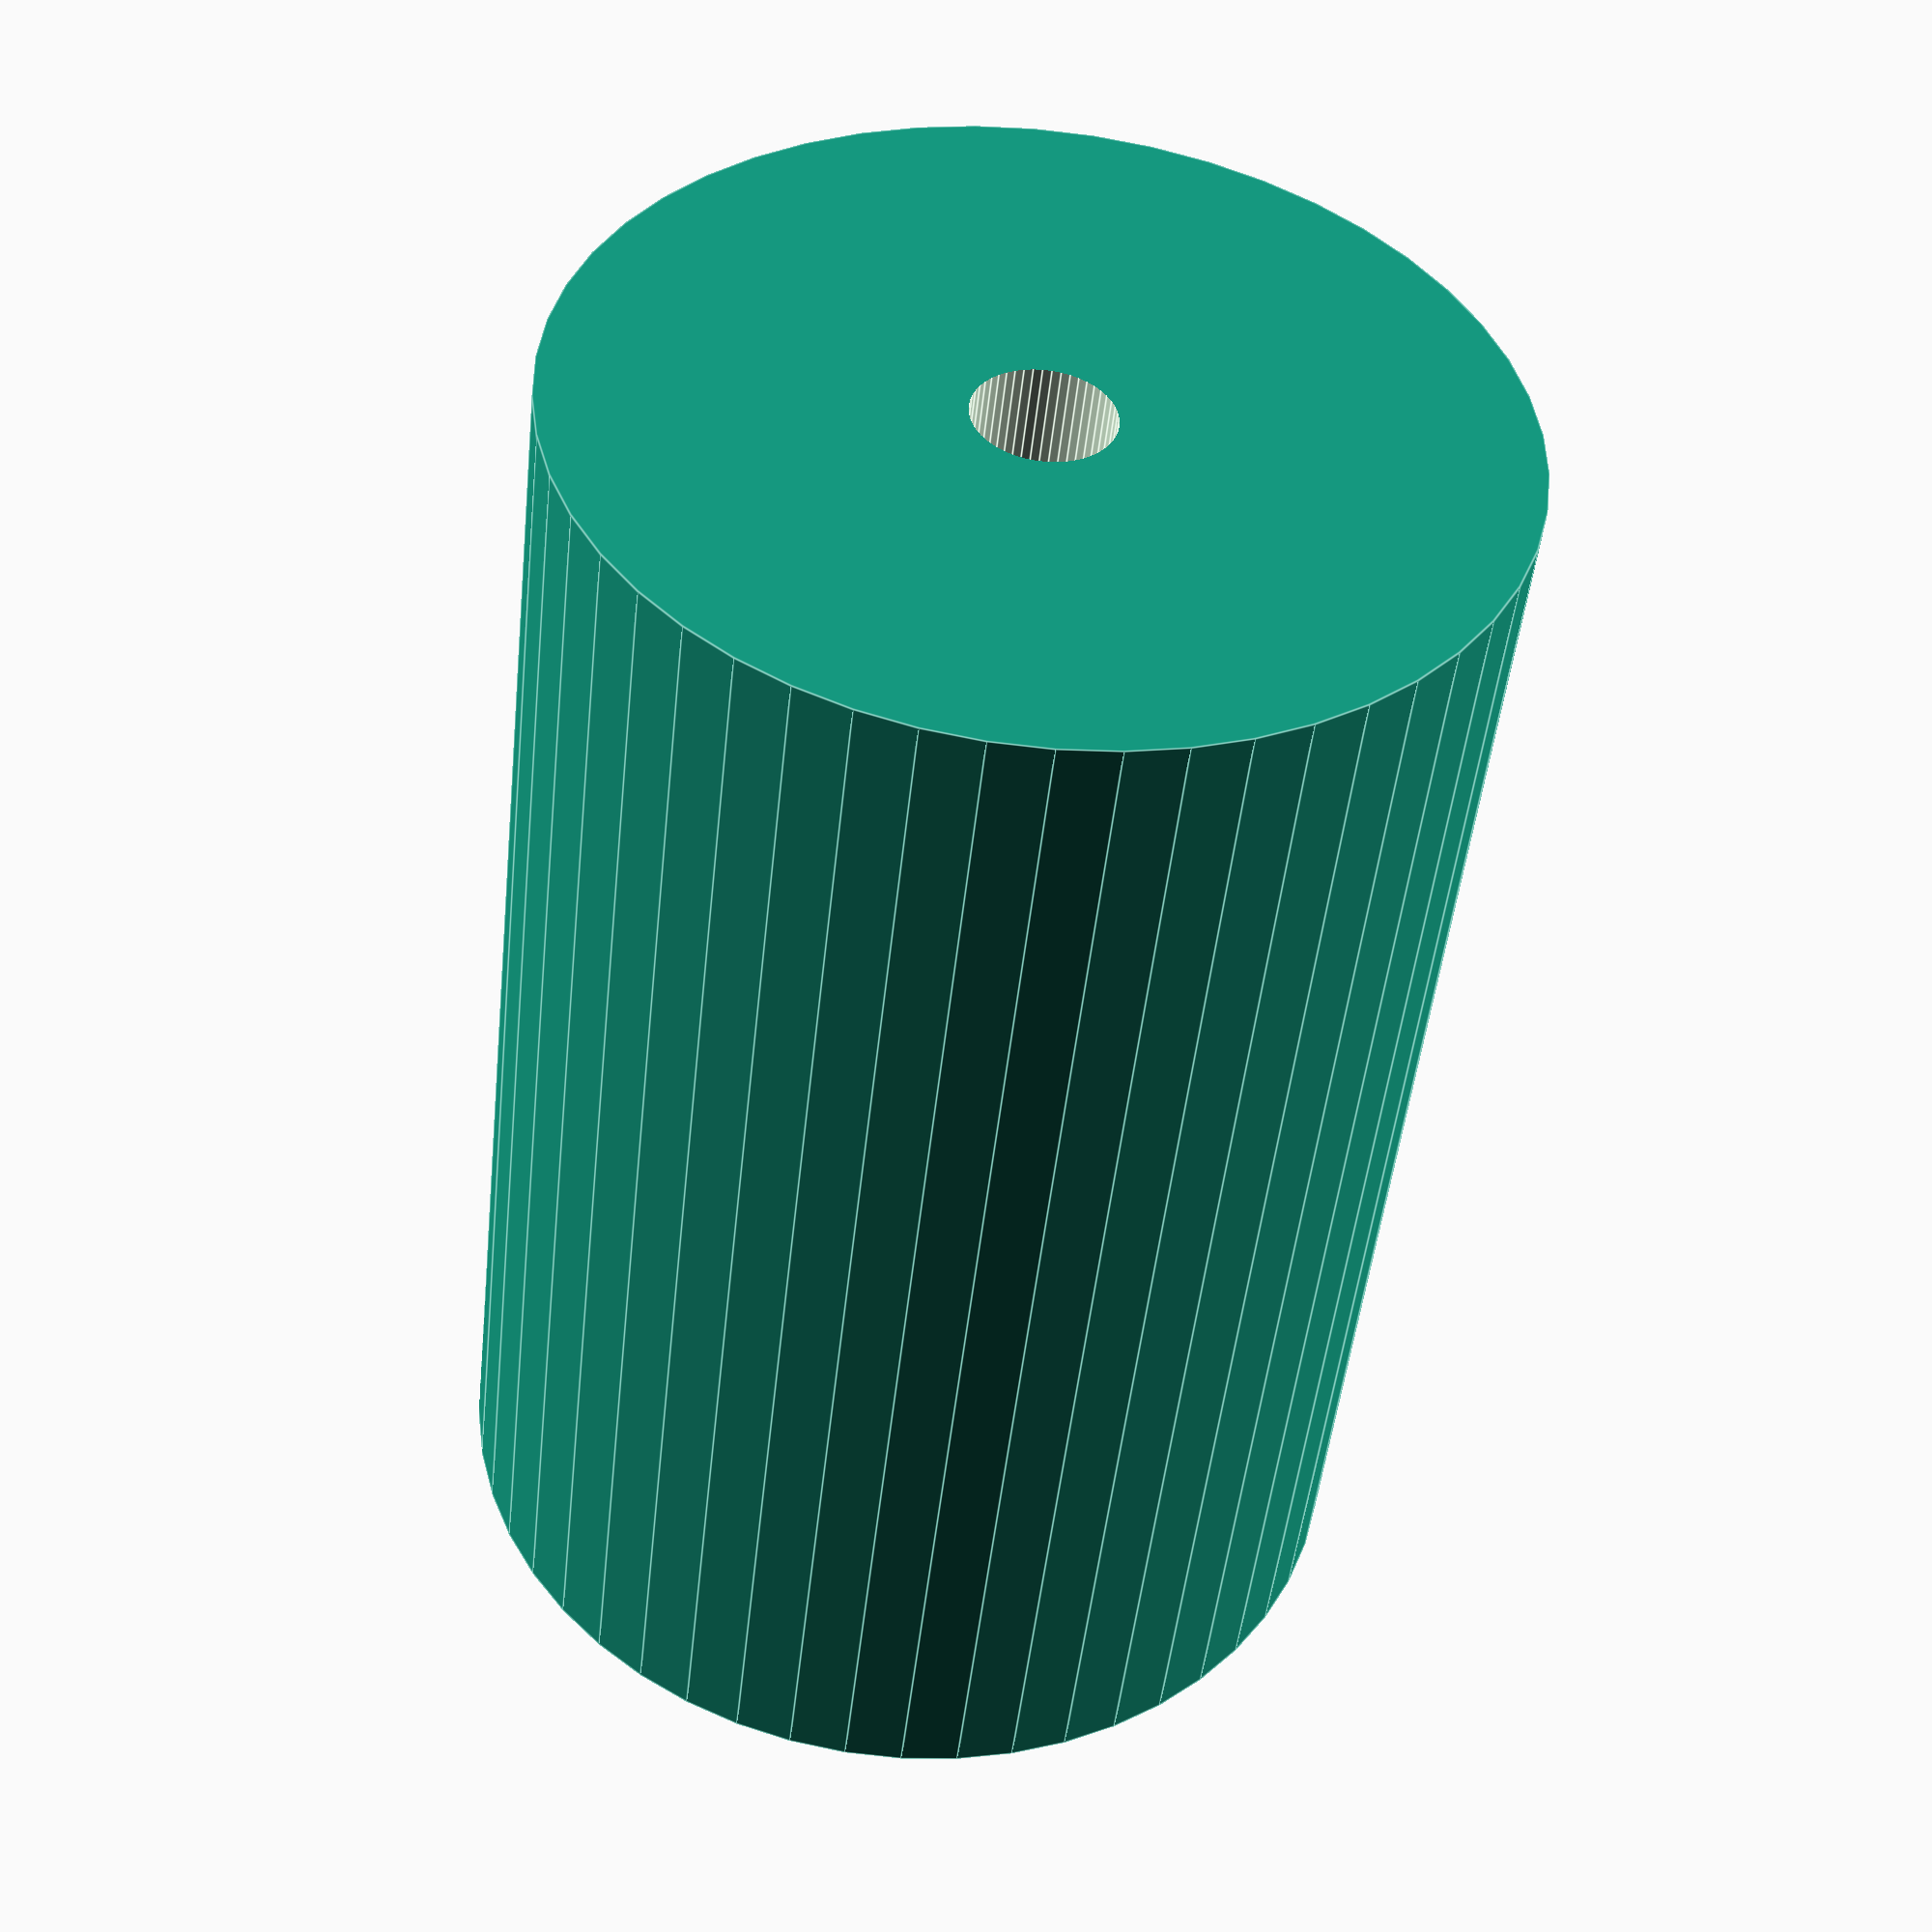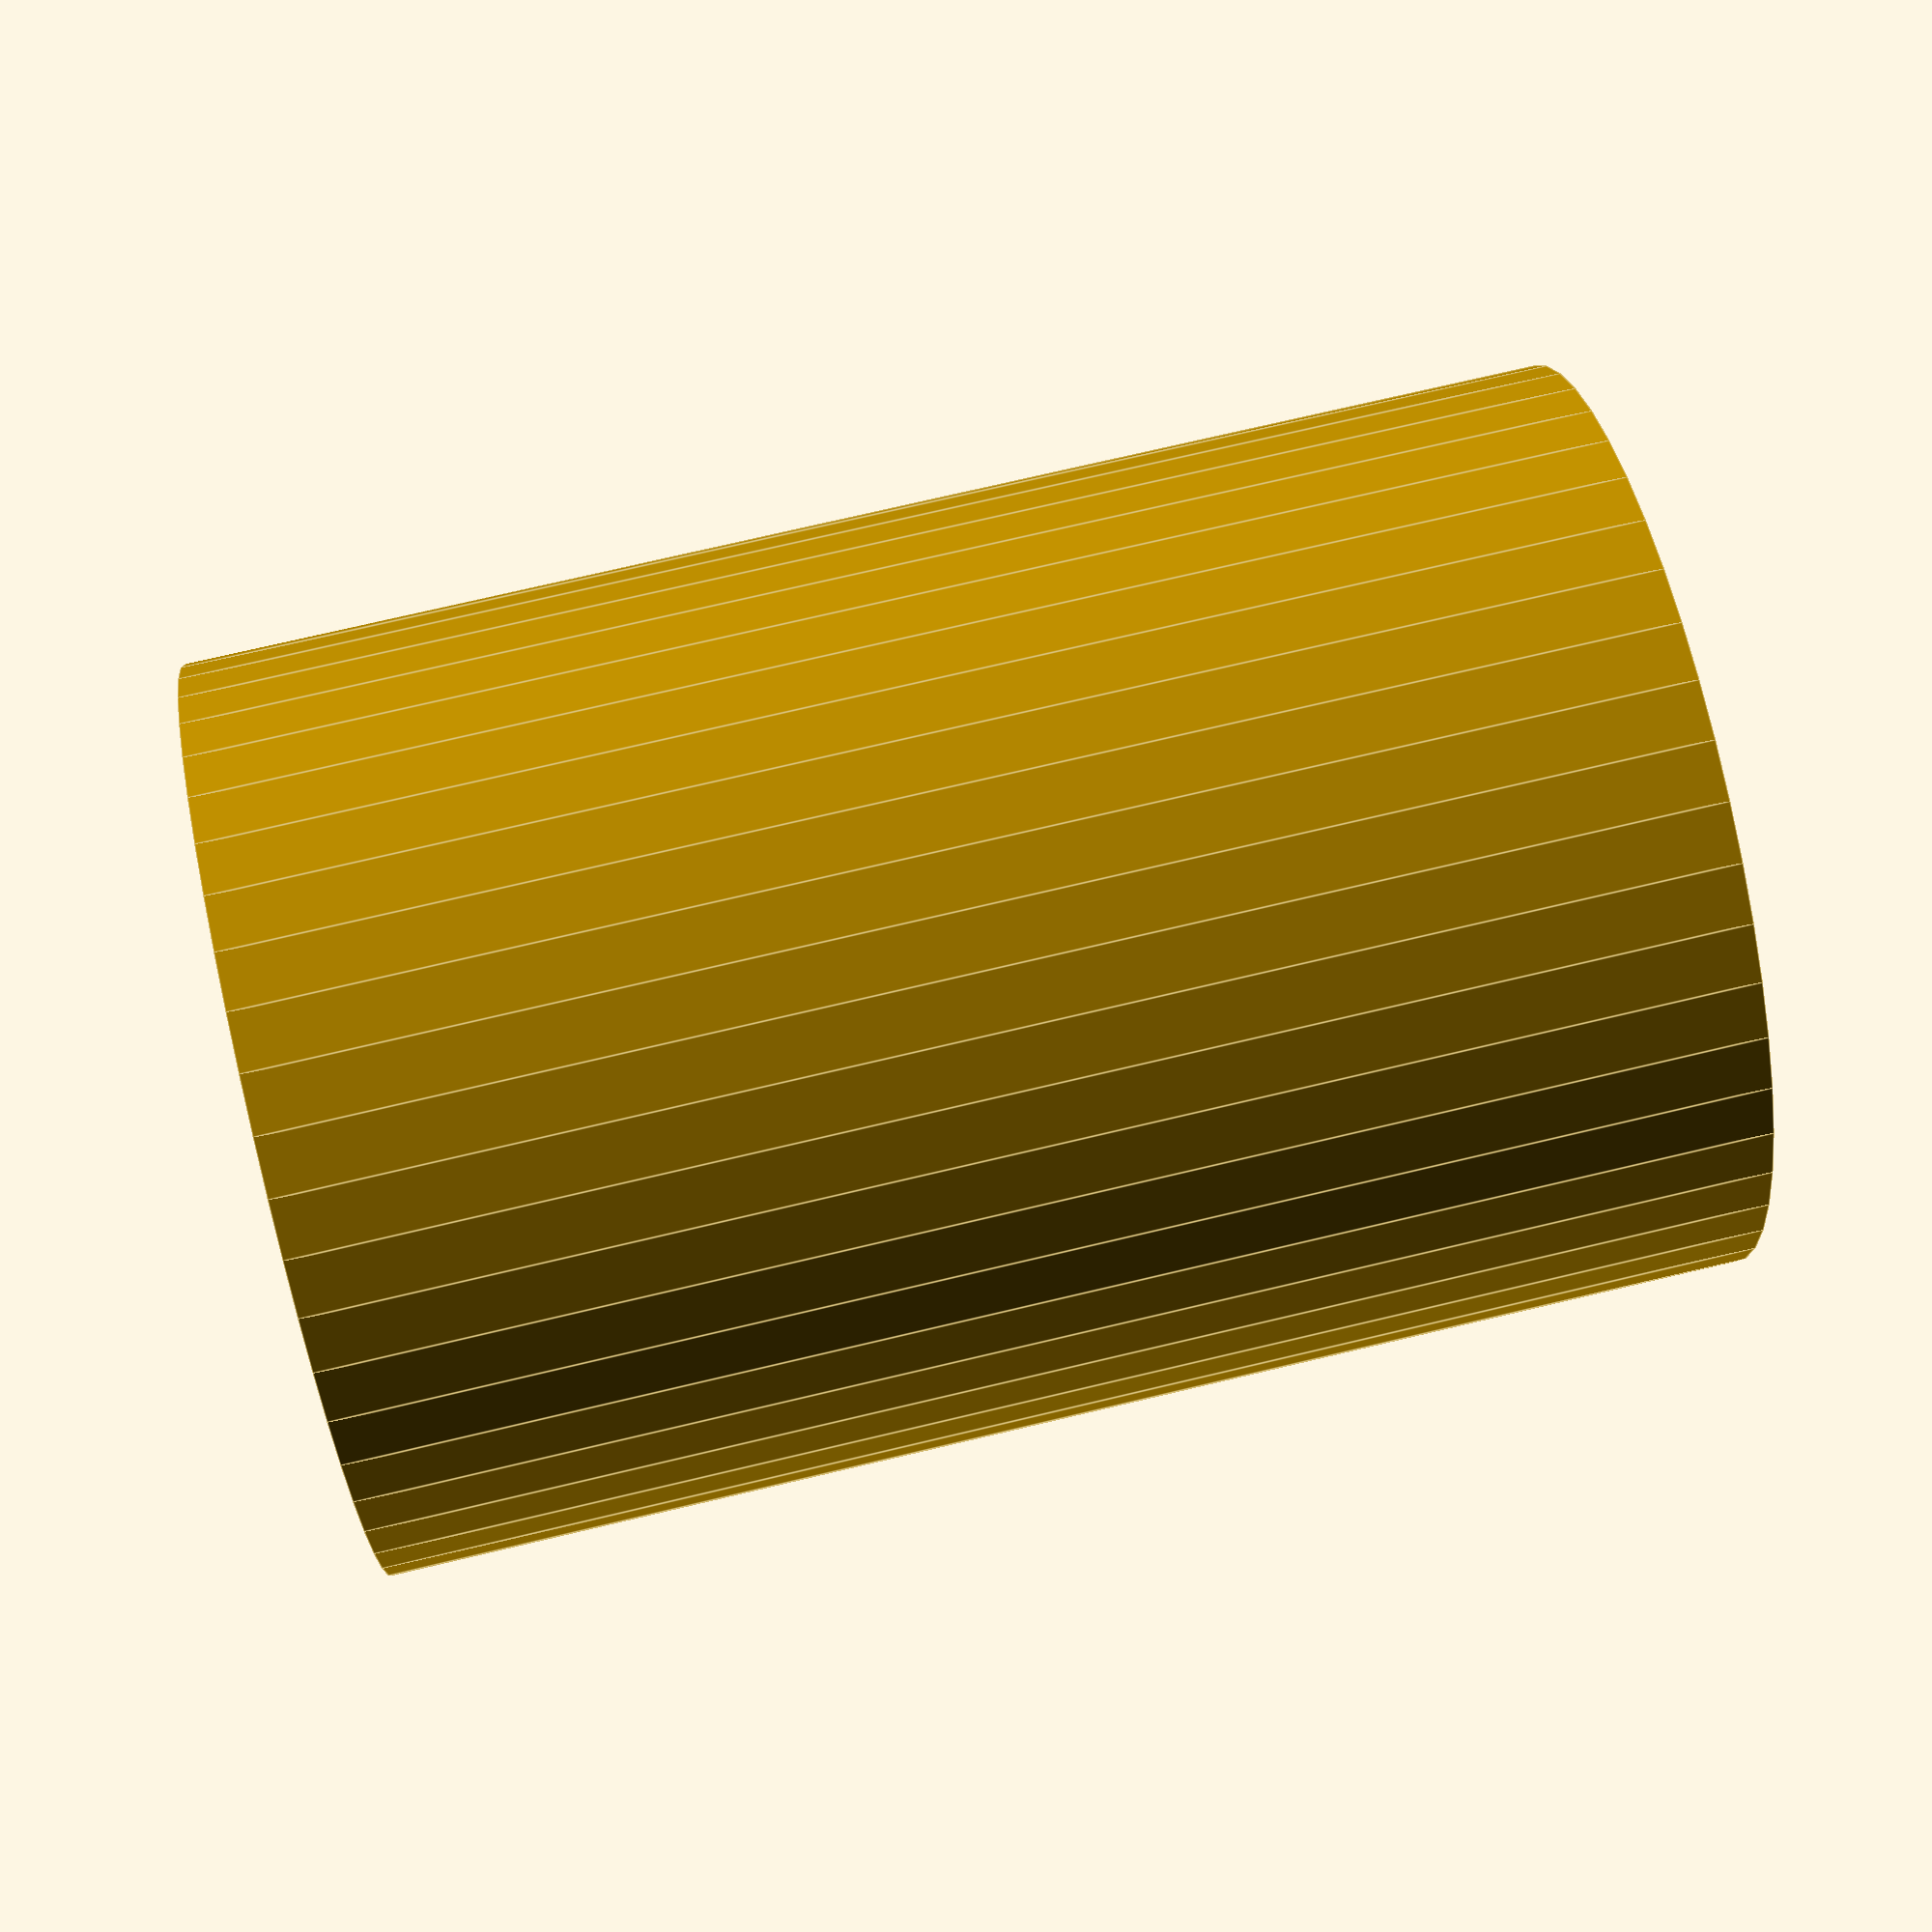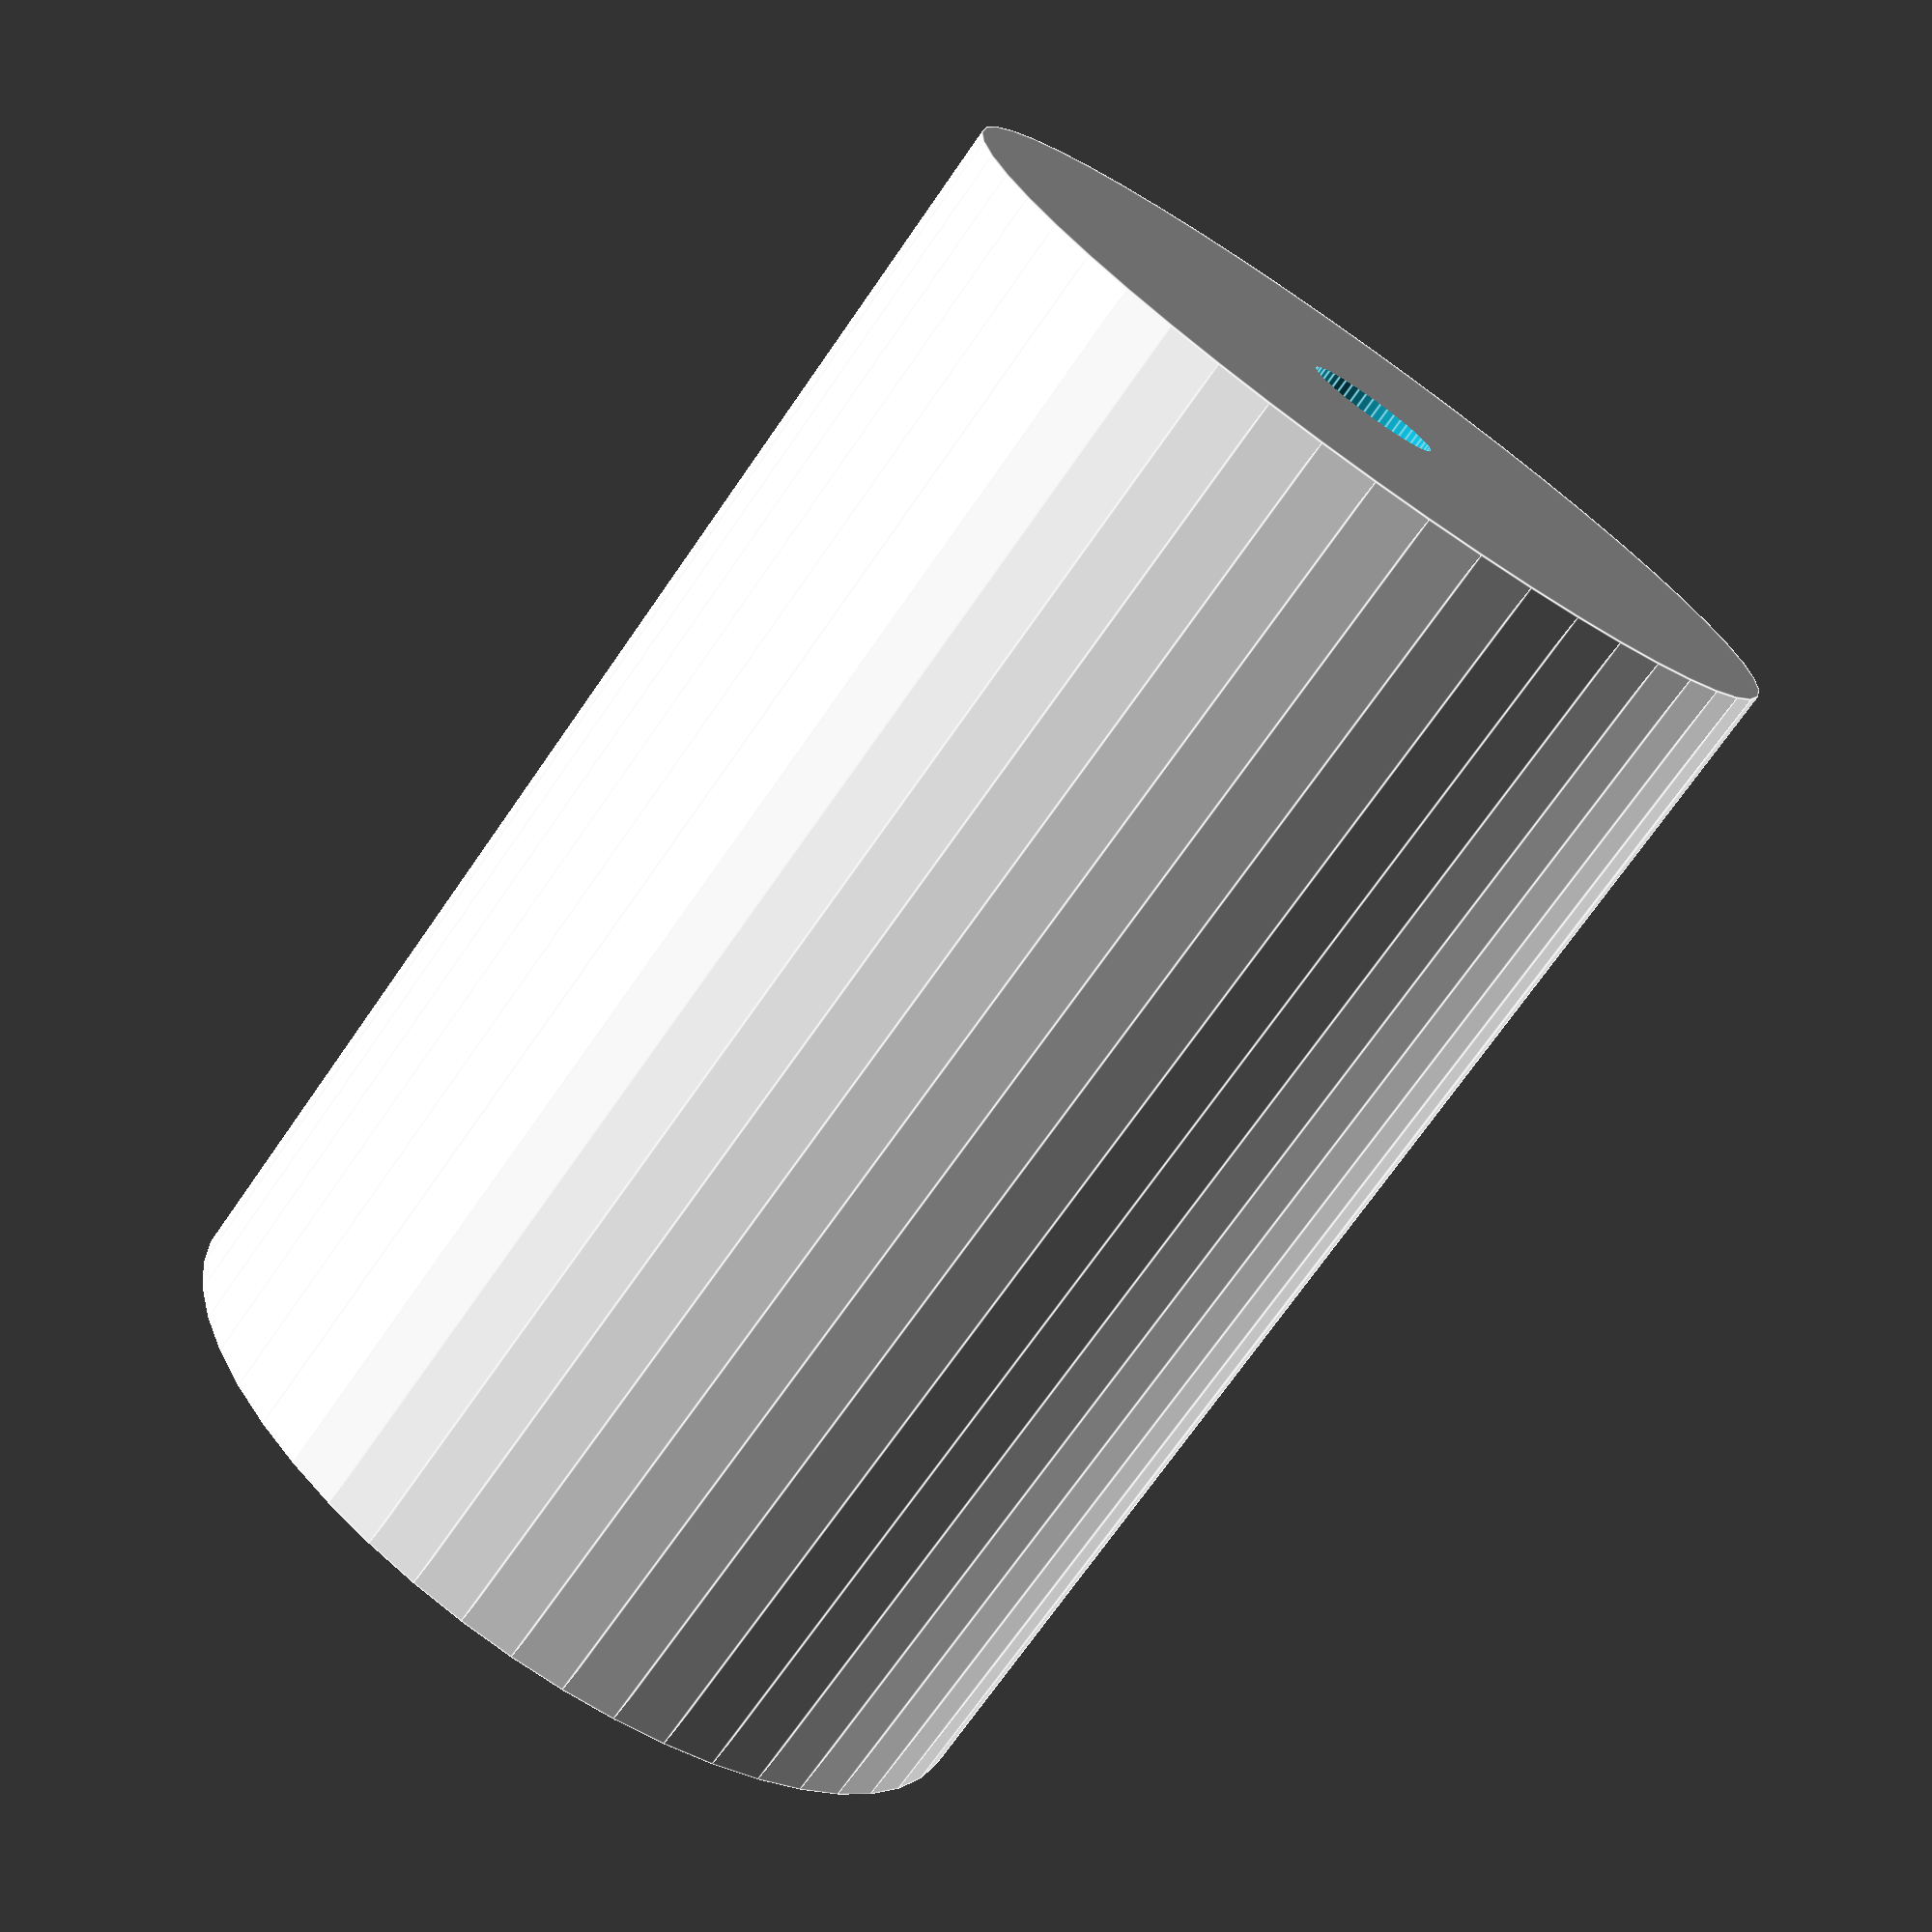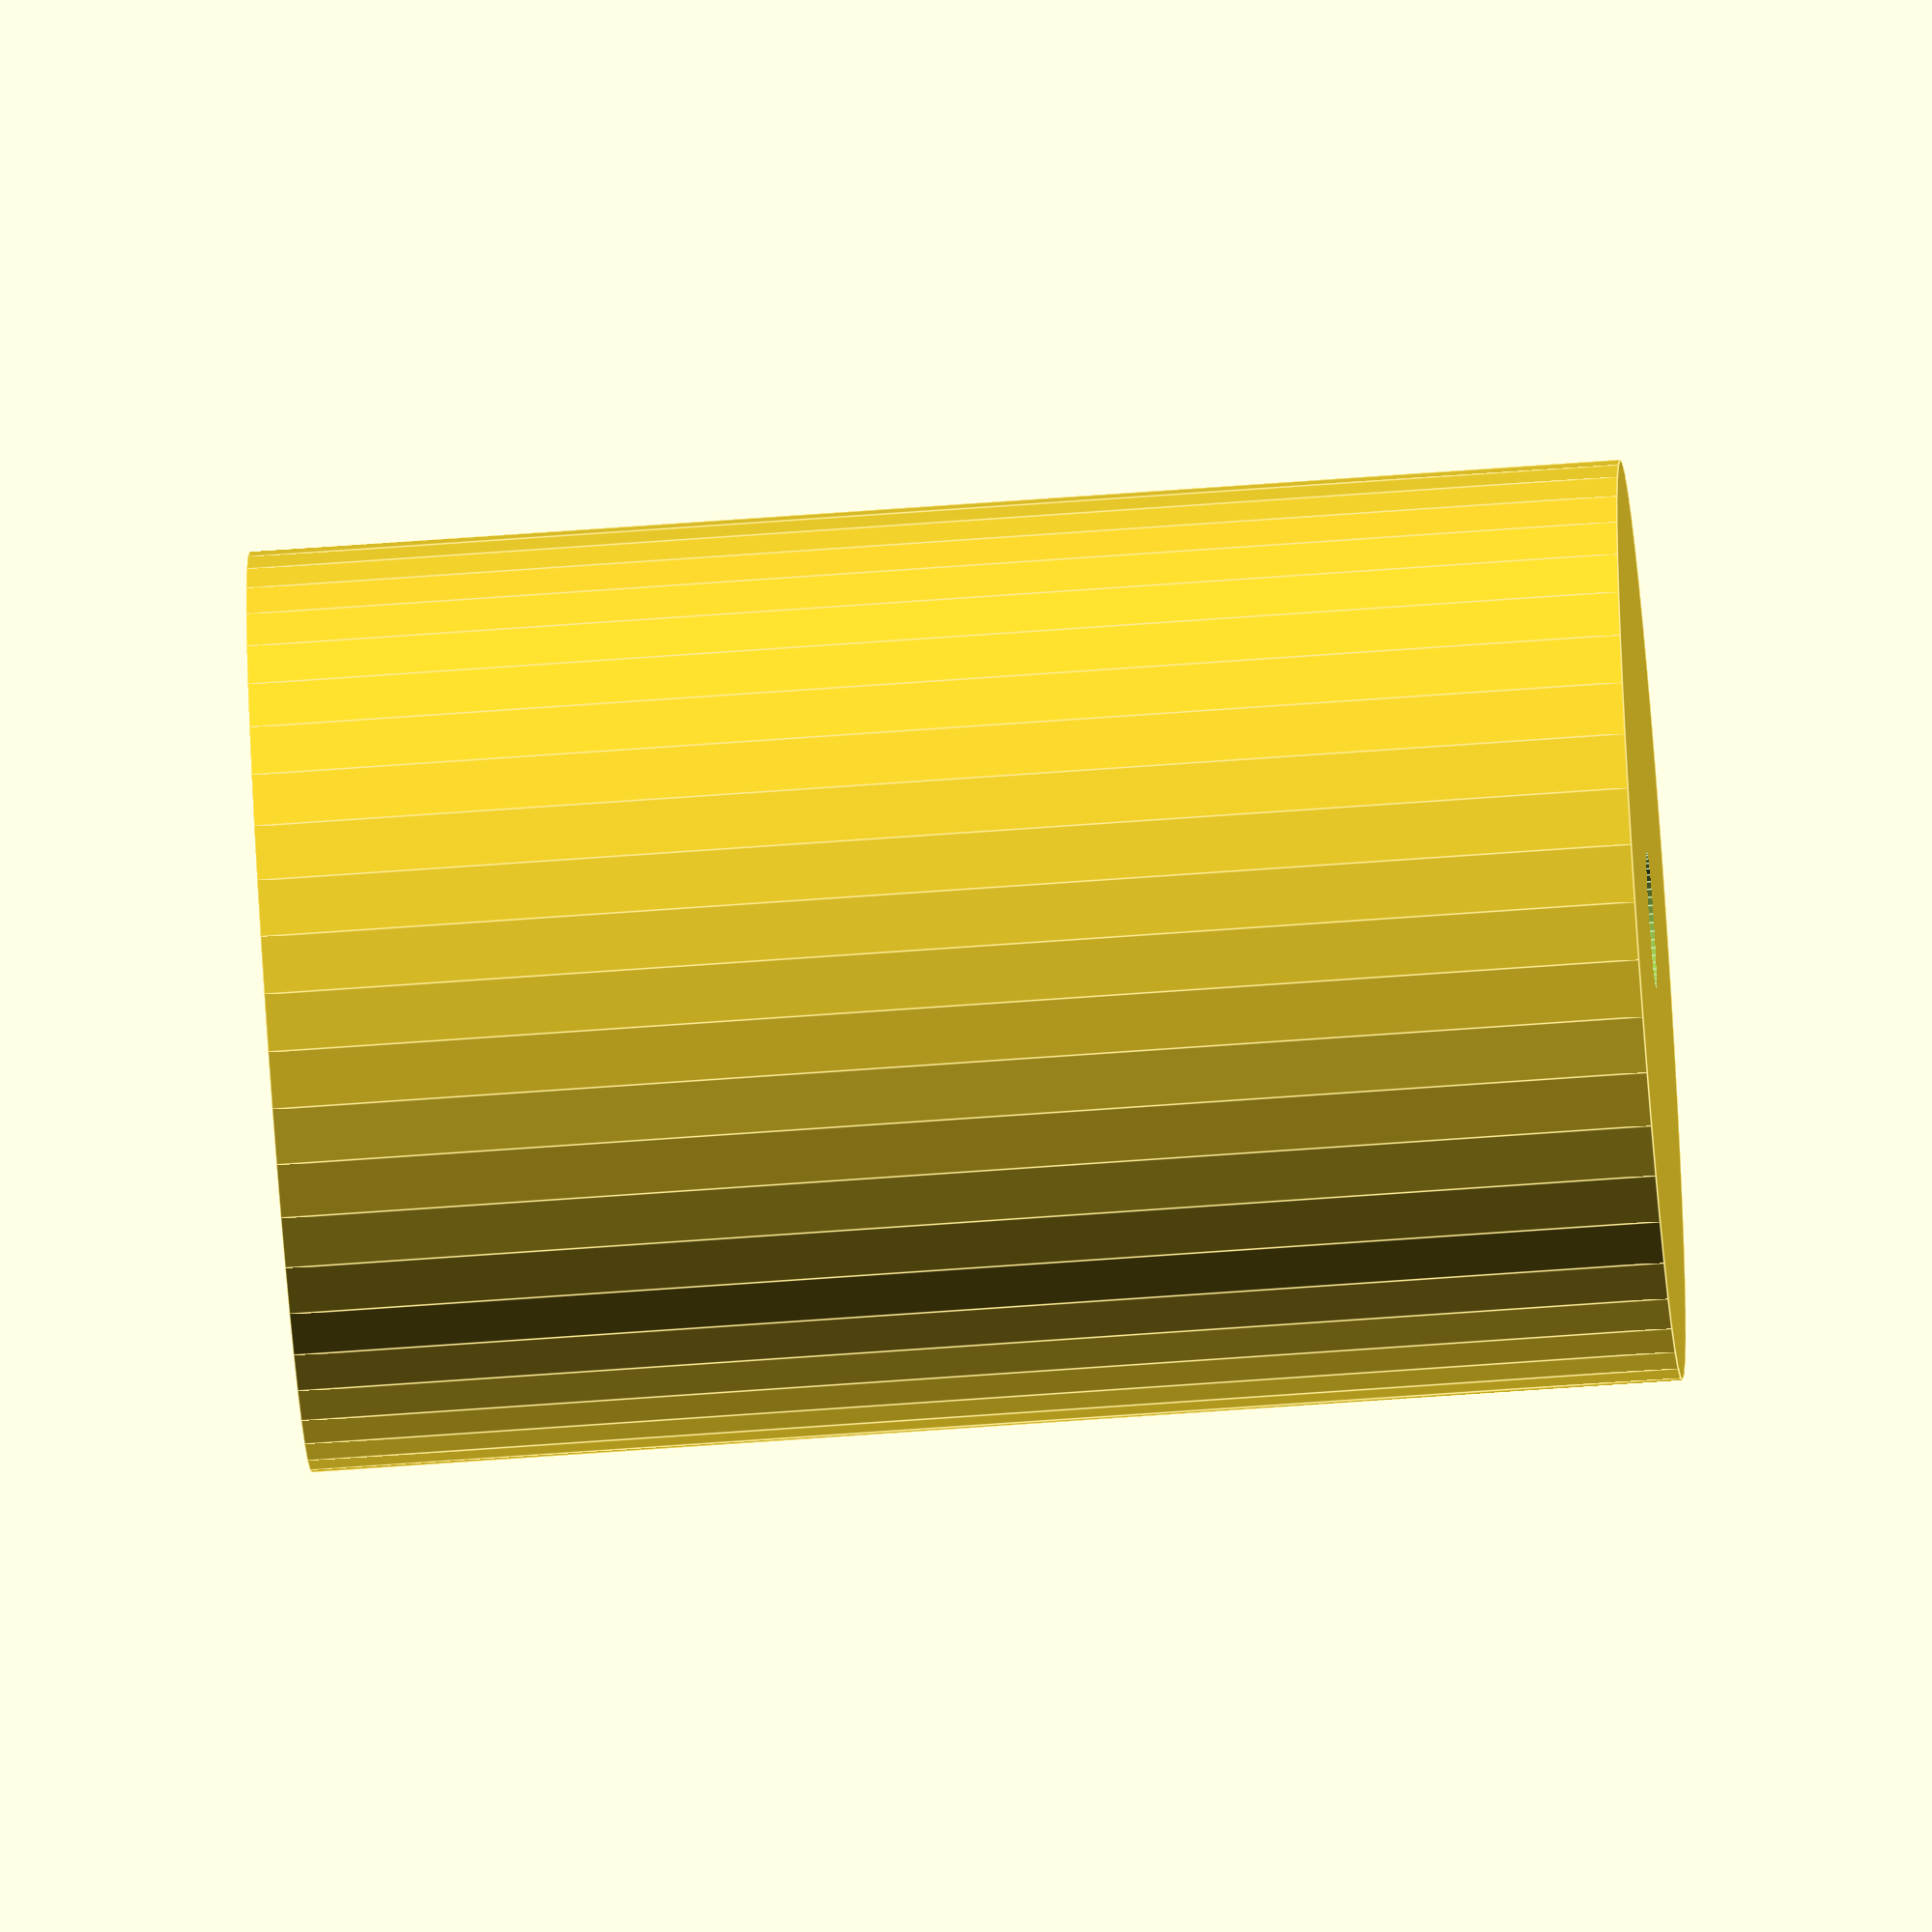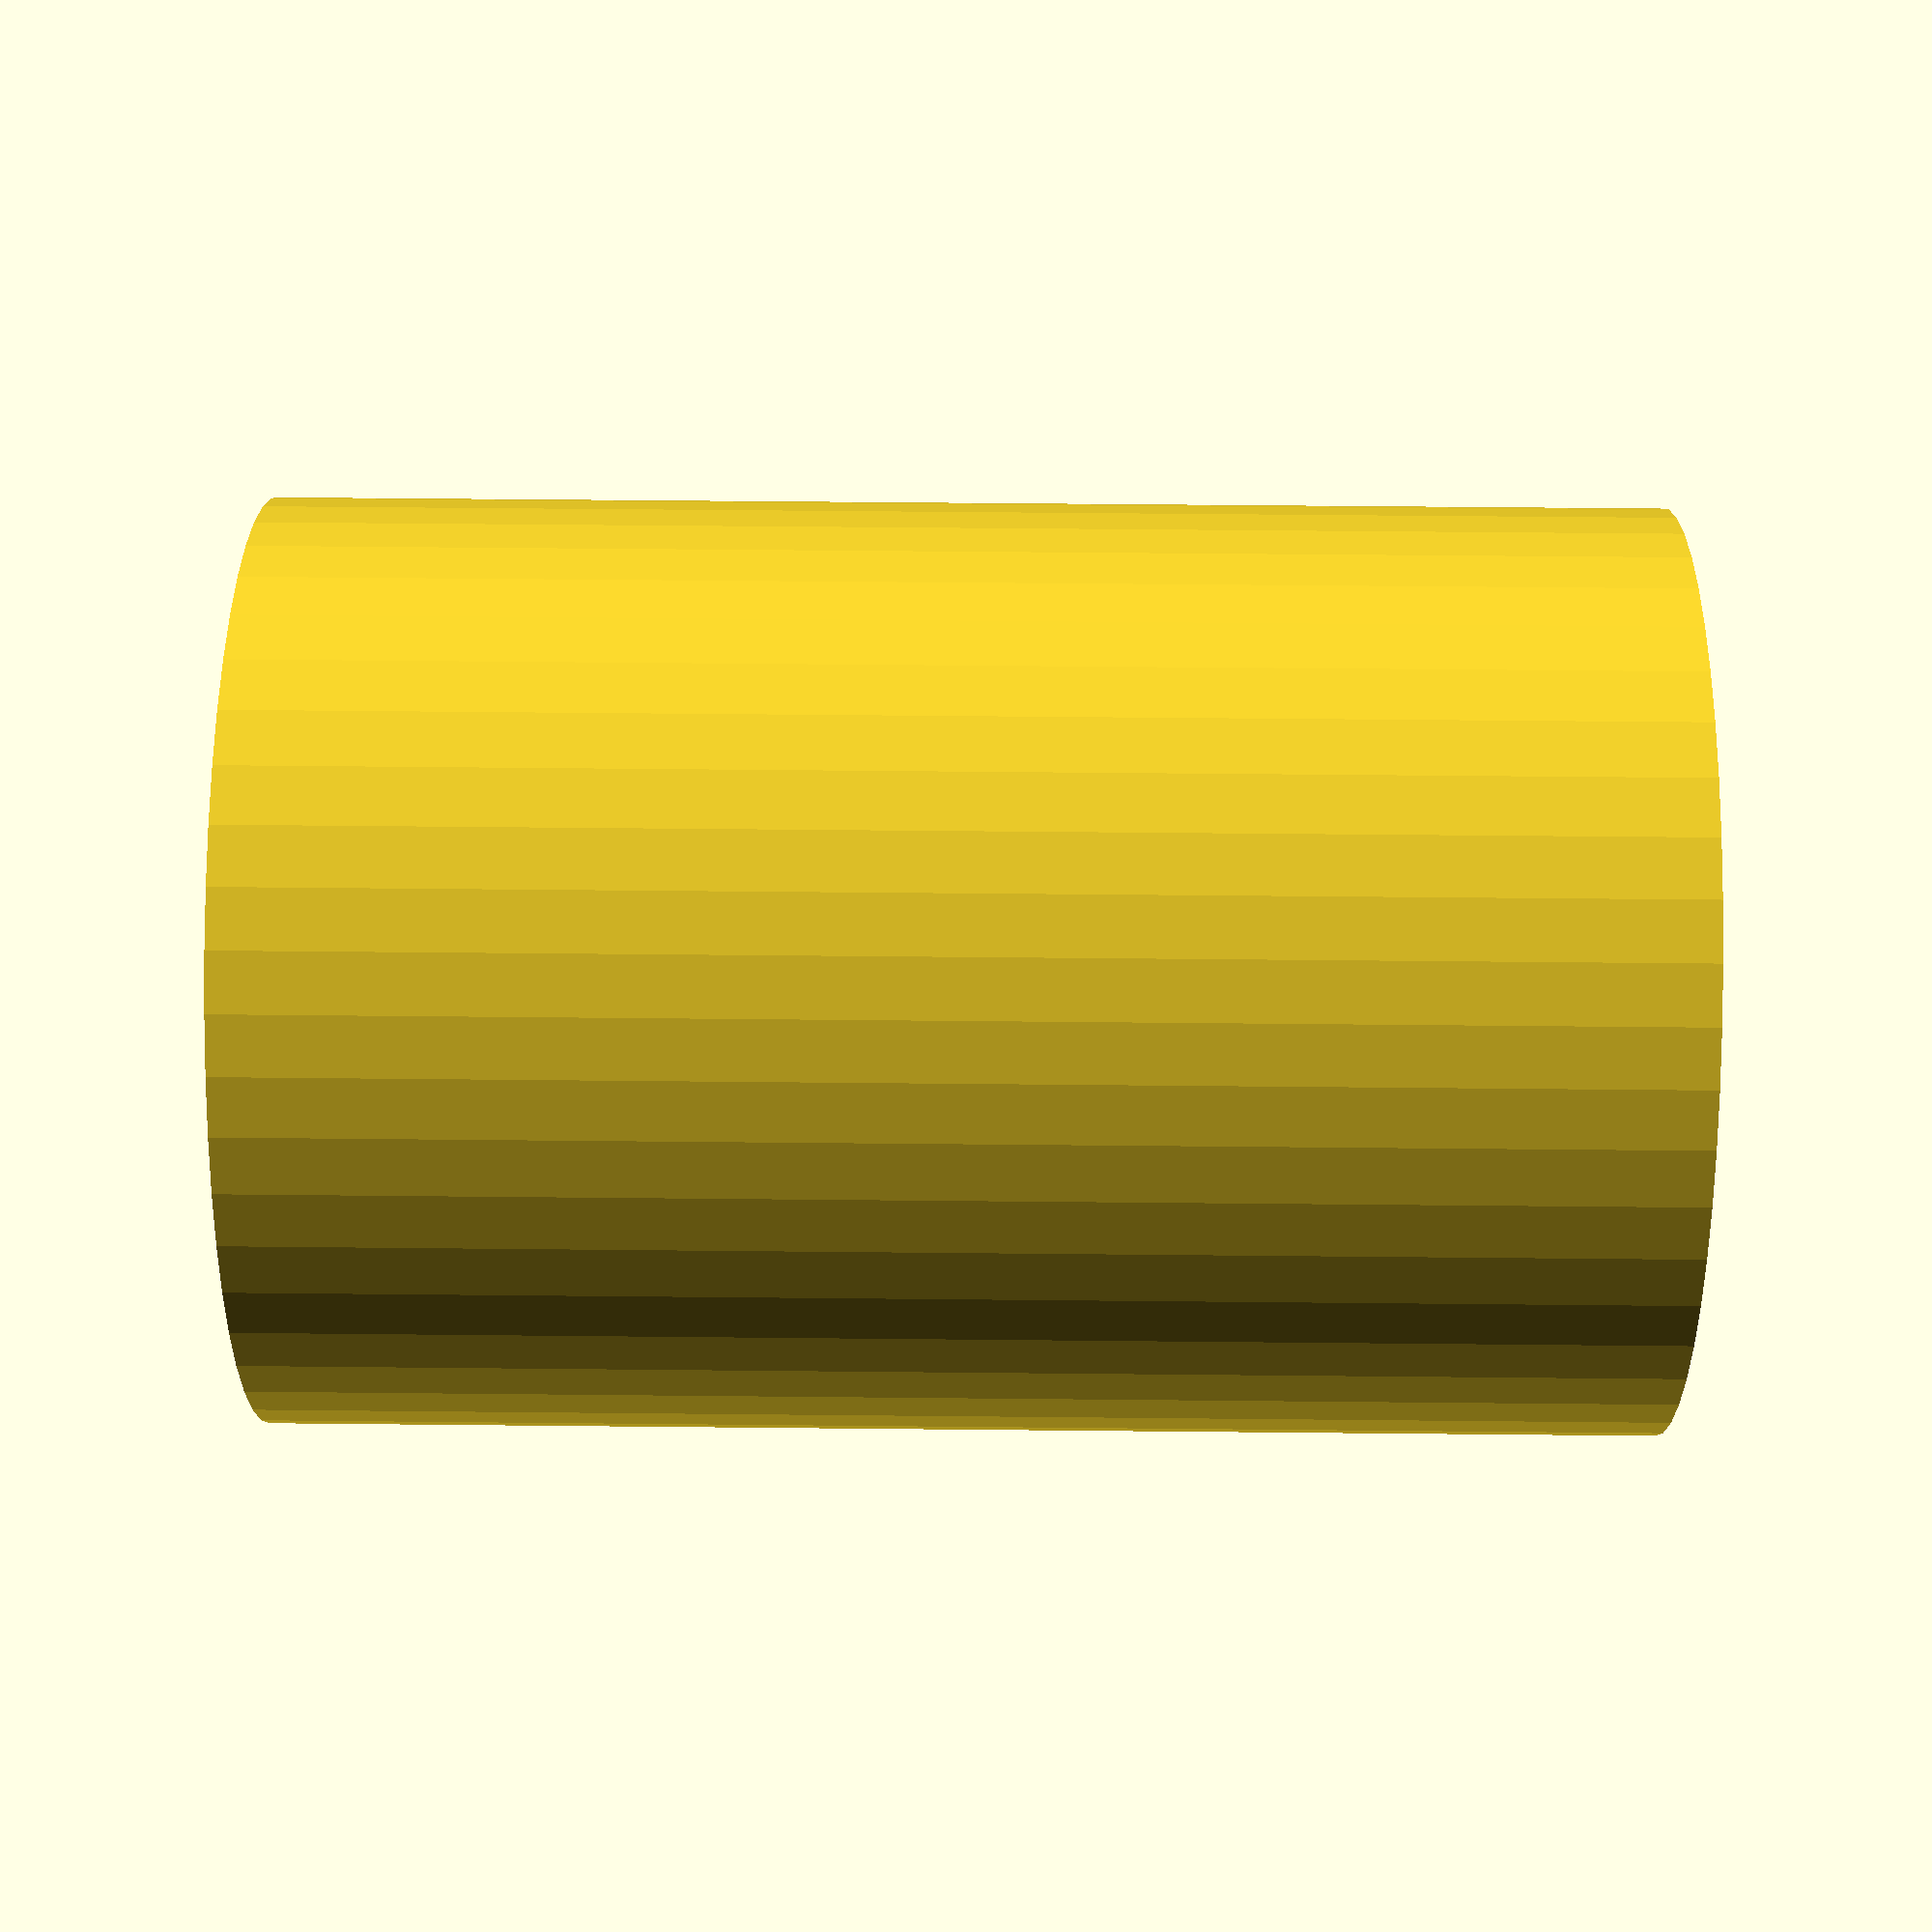
<openscad>
$fn = 50;


difference() {
	union() {
		translate(v = [0, 0, -35.0000000000]) {
			cylinder(h = 70, r = 23.5000000000);
		}
	}
	union() {
		translate(v = [0, 0, -100.0000000000]) {
			cylinder(h = 200, r = 3.5000000000);
		}
	}
}
</openscad>
<views>
elev=46.7 azim=269.5 roll=354.1 proj=p view=edges
elev=105.6 azim=336.6 roll=103.3 proj=p view=edges
elev=72.5 azim=120.6 roll=145.1 proj=p view=edges
elev=63.7 azim=155.0 roll=94.3 proj=o view=edges
elev=304.2 azim=238.4 roll=90.6 proj=p view=wireframe
</views>
